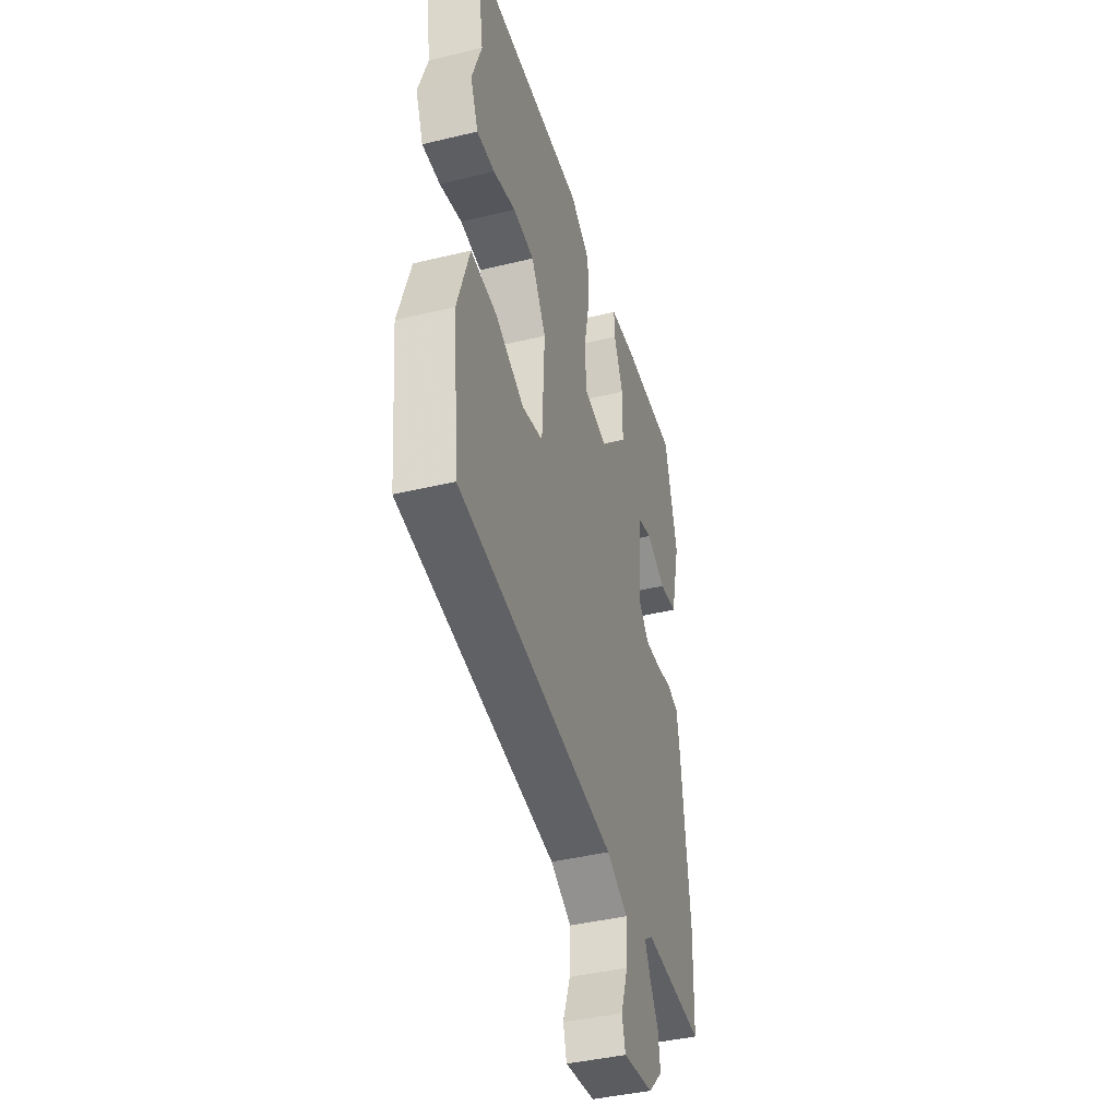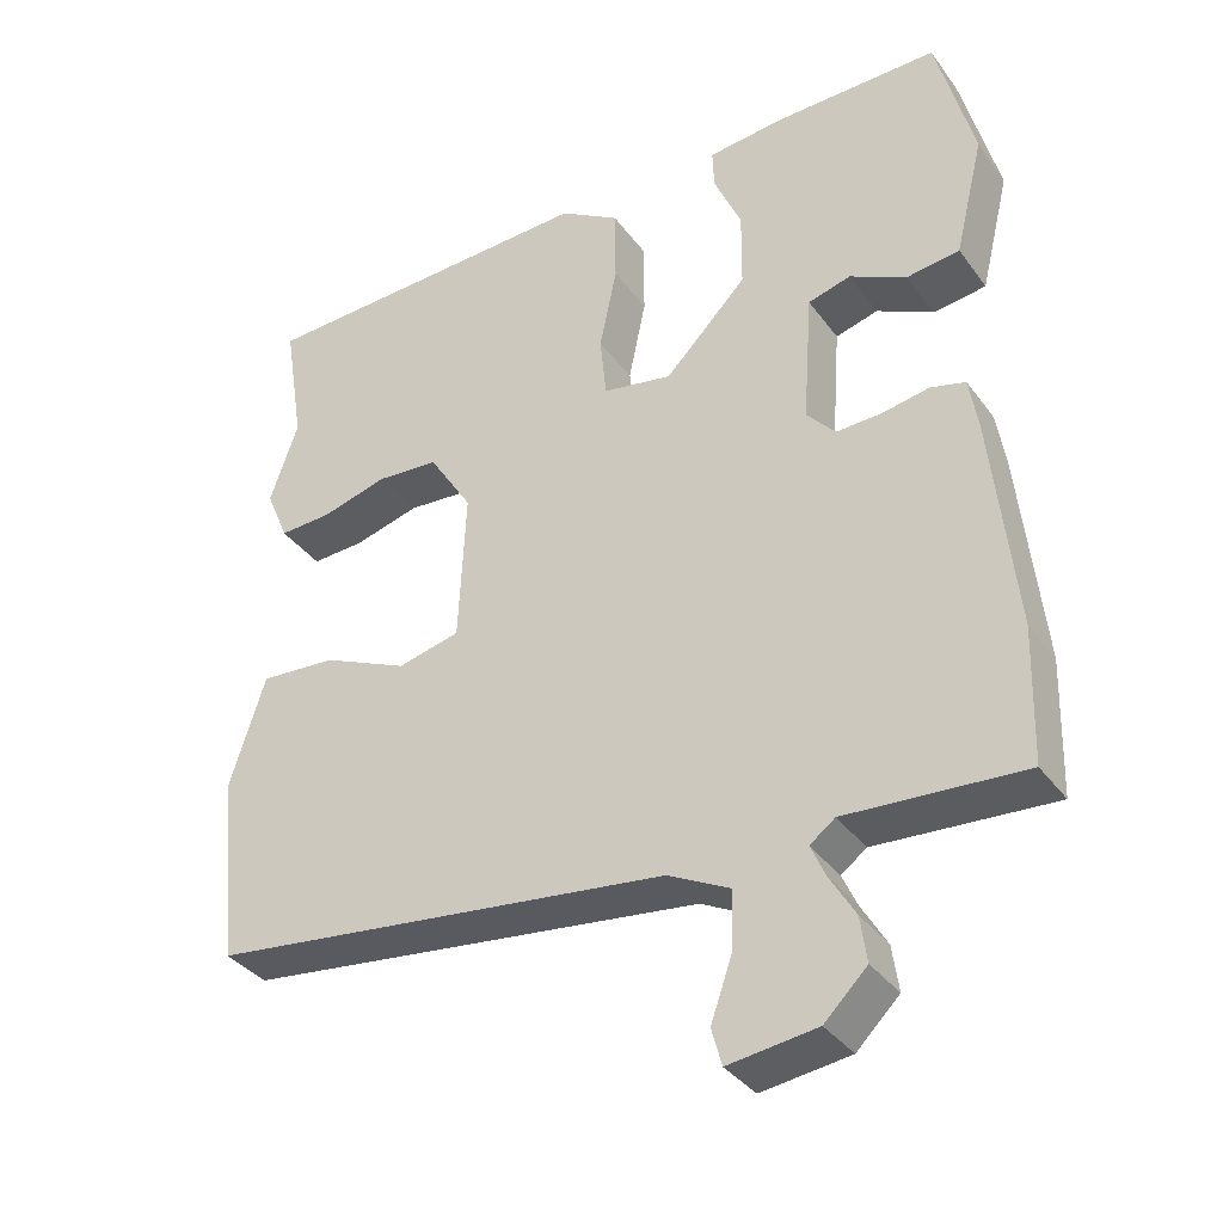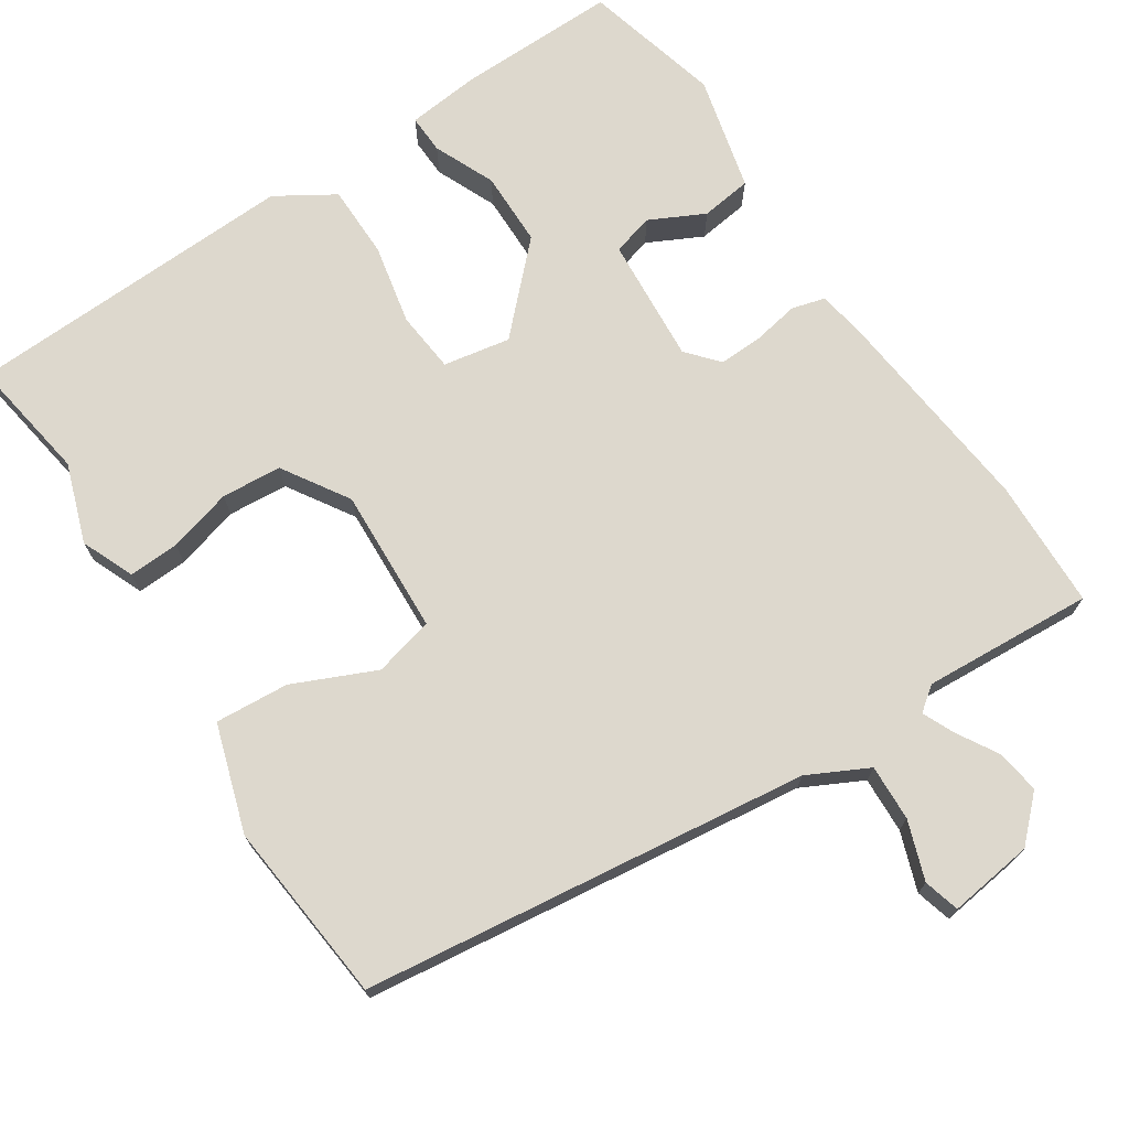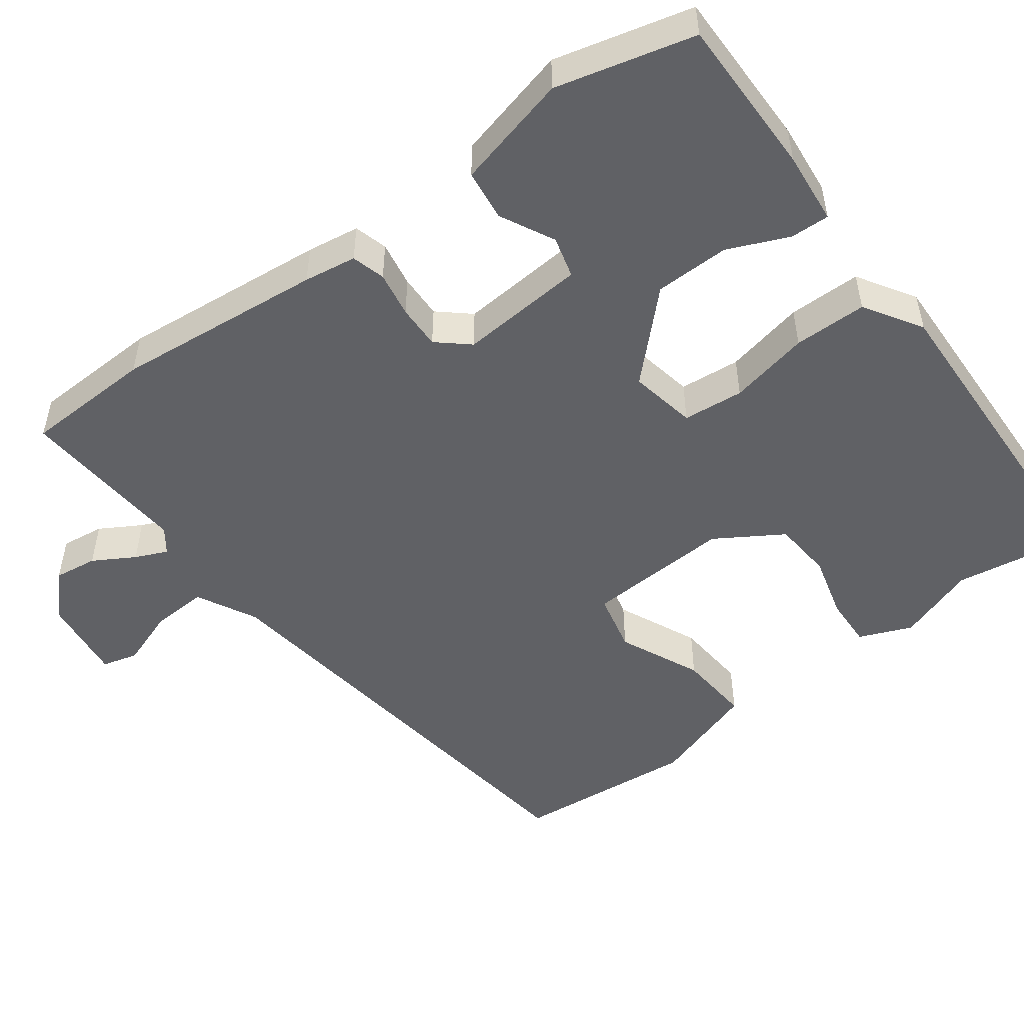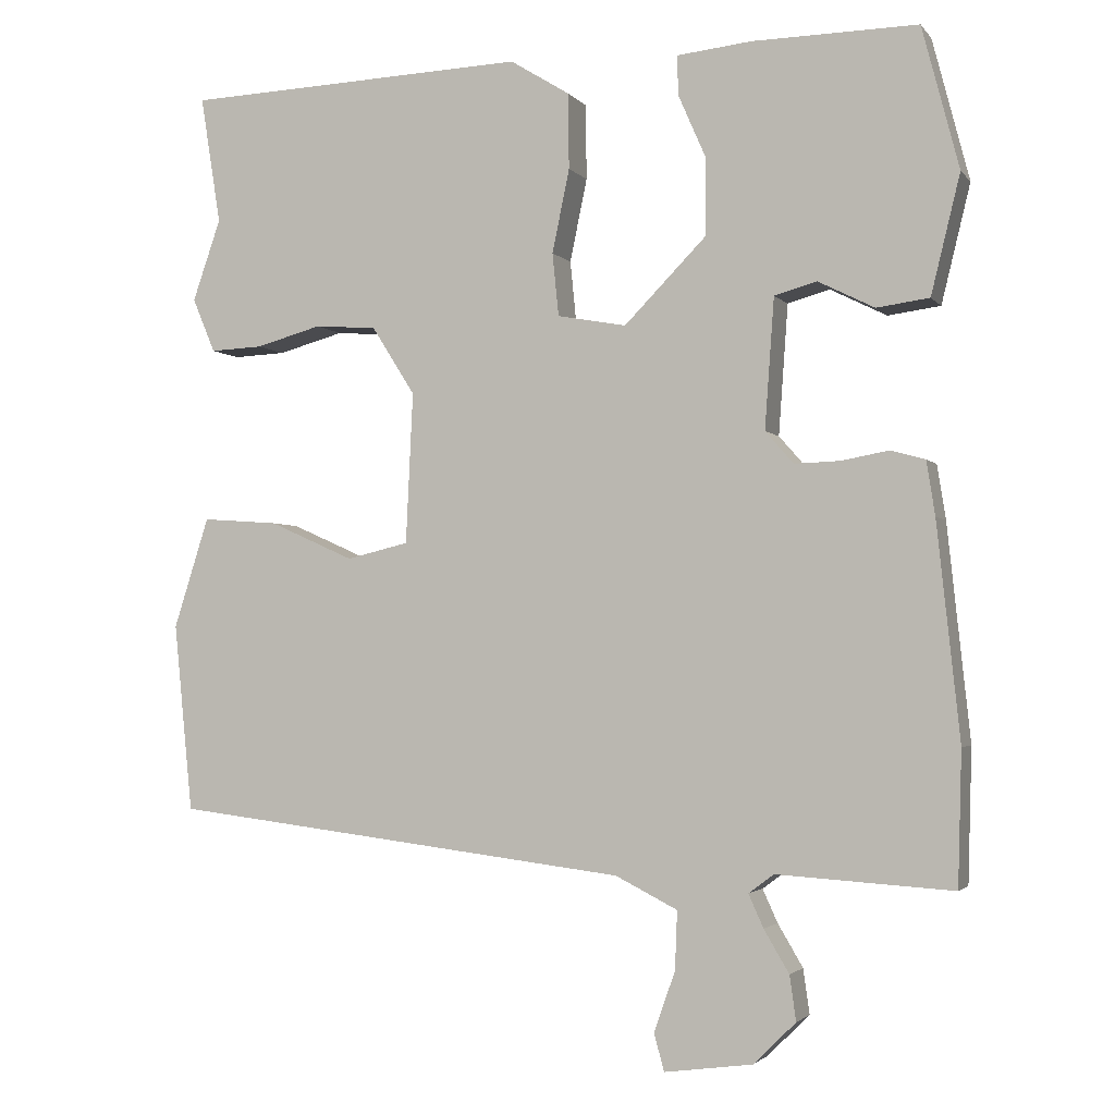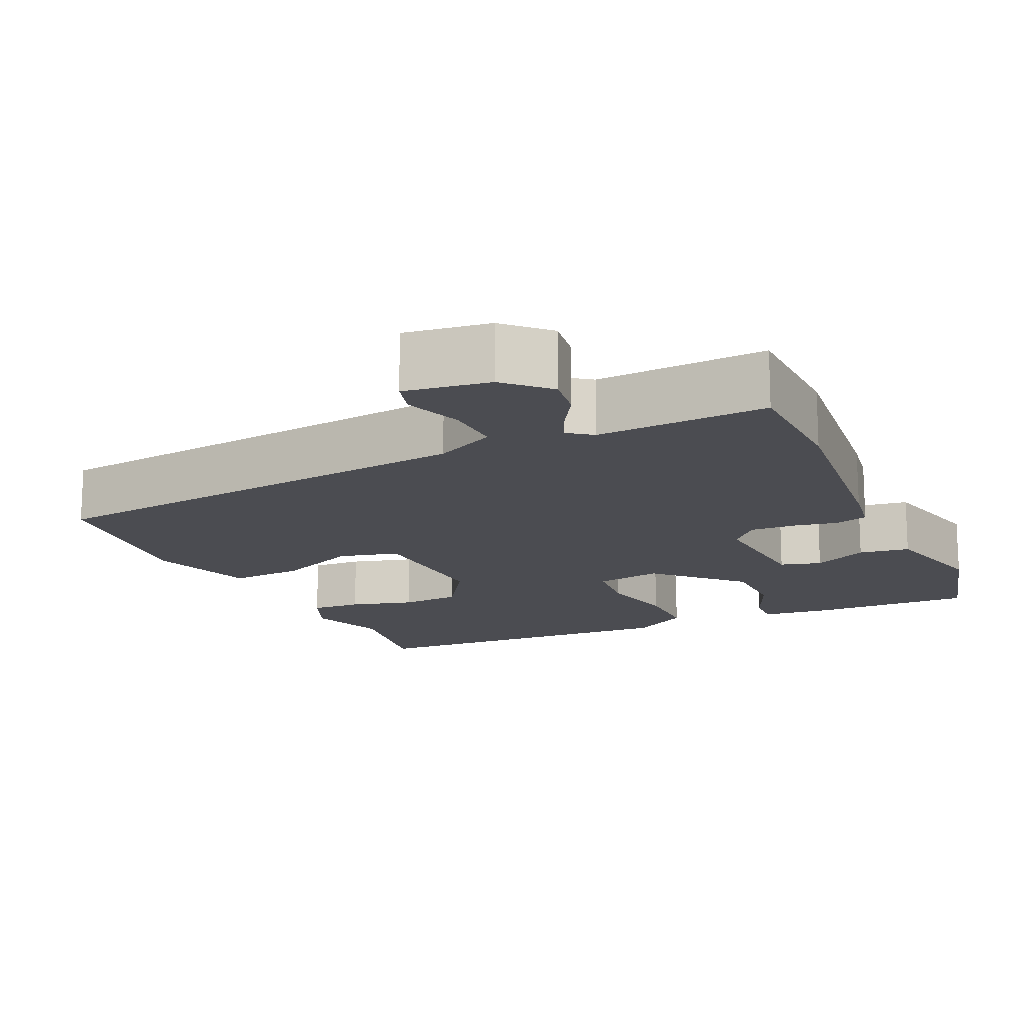
<metadata>
{"format":"obj","ext":"obj","renderer":"f3d","projection":"perspective","resolution":1024,"background":"white","views":[{"elev":-41.5,"azim":106.3,"up":"+Z"},{"elev":-35.9,"azim":-148.6,"up":"+Z"},{"elev":72.2,"azim":146.7,"up":"+Y"},{"elev":-50.2,"azim":-53.0,"up":"+Y"},{"elev":-2.6,"azim":-160.9,"up":"+Z"},{"elev":-15.4,"azim":-155.4,"up":"+Y"}]}
</metadata>
<code>
v -0.462 0.07 0.534
v -0.252 0.07 0.531
v -0.156 0.07 0.521
v -0.158 0.07 0.47
v -0.193 0.07 0.39
v -0.192 0.07 0.292
v -0.088 0.07 0.186
v 0 0.07 0.202
v 0.008 0.07 0.282
v -0.014 0.07 0.388
v -0.013 0.07 0.484
v 0.063 0.07 0.531
v 0.502 0.07 0.514
v 0.476 0.07 0.351
v 0.512 0.07 0.247
v 0.483 0.07 0.178
v 0.416 0.07 0.181
v 0.332 0.07 0.204
v 0.253 0.07 0.198
v 0.198 0.07 0.111
v 0.207 0.07 -0.081
v 0.286 0.07 -0.1
v 0.394 0.07 -0.052
v 0.491 0.07 -0.045
v 0.536 0.07 -0.186
v 0.512 0.07 -0.426
v -0.075 0.07 -0.498
v -0.154 0.07 -0.538
v -0.151 0.07 -0.612
v -0.124 0.07 -0.689
v -0.137 0.07 -0.736
v -0.249 0.07 -0.721
v -0.303 0.07 -0.668
v -0.295 0.07 -0.611
v -0.263 0.07 -0.557
v -0.244 0.07 -0.515
v -0.276 0.07 -0.491
v -0.5 0.07 -0.505
v -0.505 0.07 -0.335
v -0.476 0.07 -0.061
v -0.465 0.07 0.008
v -0.421 0.07 0.02
v -0.361 0.07 0.009
v -0.303 0.07 0.007
v -0.267 0.07 0.048
v -0.279 0.07 0.214
v -0.333 0.07 0.229
v -0.405 0.07 0.193
v -0.472 0.07 0.202
v -0.509 0.07 0.353
v -0.462 0 0.534
v -0.252 0 0.531
v -0.156 0 0.521
v -0.158 0 0.47
v -0.193 0 0.39
v -0.192 0 0.292
v -0.088 0 0.186
v 0 0 0.202
v 0.008 0 0.282
v -0.014 0 0.388
v -0.013 0 0.484
v 0.063 0 0.531
v 0.502 0 0.514
v 0.476 0 0.351
v 0.512 0 0.247
v 0.483 0 0.178
v 0.416 0 0.181
v 0.332 0 0.204
v 0.253 0 0.198
v 0.198 0 0.111
v 0.207 0 -0.081
v 0.286 0 -0.1
v 0.394 0 -0.052
v 0.491 0 -0.045
v 0.536 0 -0.186
v 0.512 0 -0.426
v -0.075 0 -0.498
v -0.154 0 -0.538
v -0.151 0 -0.612
v -0.124 0 -0.689
v -0.137 0 -0.736
v -0.249 0 -0.721
v -0.303 0 -0.668
v -0.295 0 -0.611
v -0.263 0 -0.557
v -0.244 0 -0.515
v -0.276 0 -0.491
v -0.5 0 -0.505
v -0.505 0 -0.335
v -0.476 0 -0.061
v -0.465 0 0.008
v -0.421 0 0.02
v -0.361 0 0.009
v -0.303 0 0.007
v -0.267 0 0.048
v -0.279 0 0.214
v -0.333 0 0.229
v -0.405 0 0.193
v -0.472 0 0.202
v -0.509 0 0.353
f 47 48 49 50
f 46 47 50 1
f 40 41 42 43
f 40 43 44
f 37 38 39 40
f 36 37 40 44
f 32 33 34 35
f 32 35 36
f 29 30 31 32
f 28 29 32 36
f 27 28 36 44
f 22 23 24 25
f 21 22 25 26
f 15 16 17 18
f 14 15 18 19
f 13 14 19
f 12 13 19
f 9 10 11 12
f 8 9 12 19
f 7 8 19 20
f 2 3 4 5
f 46 1 2 5
f 45 46 5 6
f 21 26 27 44
f 7 20 21 44
f 7 44 45
f 6 7 45
f 100 99 98 97
f 51 100 97 96
f 93 92 91 90
f 94 93 90
f 90 89 88 87
f 94 90 87 86
f 85 84 83 82
f 86 85 82
f 82 81 80 79
f 86 82 79 78
f 94 86 78 77
f 75 74 73 72
f 76 75 72 71
f 68 67 66 65
f 69 68 65 64
f 69 64 63
f 69 63 62
f 62 61 60 59
f 69 62 59 58
f 70 69 58 57
f 55 54 53 52
f 55 52 51 96
f 56 55 96 95
f 94 77 76 71
f 94 71 70 57
f 95 94 57
f 95 57 56
f 1 51 52 2
f 2 52 53 3
f 3 53 54 4
f 4 54 55 5
f 5 55 56 6
f 6 56 57 7
f 7 57 58 8
f 8 58 59 9
f 9 59 60 10
f 10 60 61 11
f 11 61 62 12
f 12 62 63 13
f 13 63 64 14
f 14 64 65 15
f 15 65 66 16
f 16 66 67 17
f 17 67 68 18
f 18 68 69 19
f 19 69 70 20
f 20 70 71 21
f 21 71 72 22
f 22 72 73 23
f 23 73 74 24
f 24 74 75 25
f 25 75 76 26
f 26 76 77 27
f 27 77 78 28
f 28 78 79 29
f 29 79 80 30
f 30 80 81 31
f 31 81 82 32
f 32 82 83 33
f 33 83 84 34
f 34 84 85 35
f 35 85 86 36
f 36 86 87 37
f 37 87 88 38
f 38 88 89 39
f 39 89 90 40
f 40 90 91 41
f 41 91 92 42
f 42 92 93 43
f 43 93 94 44
f 44 94 95 45
f 45 95 96 46
f 46 96 97 47
f 47 97 98 48
f 48 98 99 49
f 49 99 100 50
f 50 100 51 1

</code>
